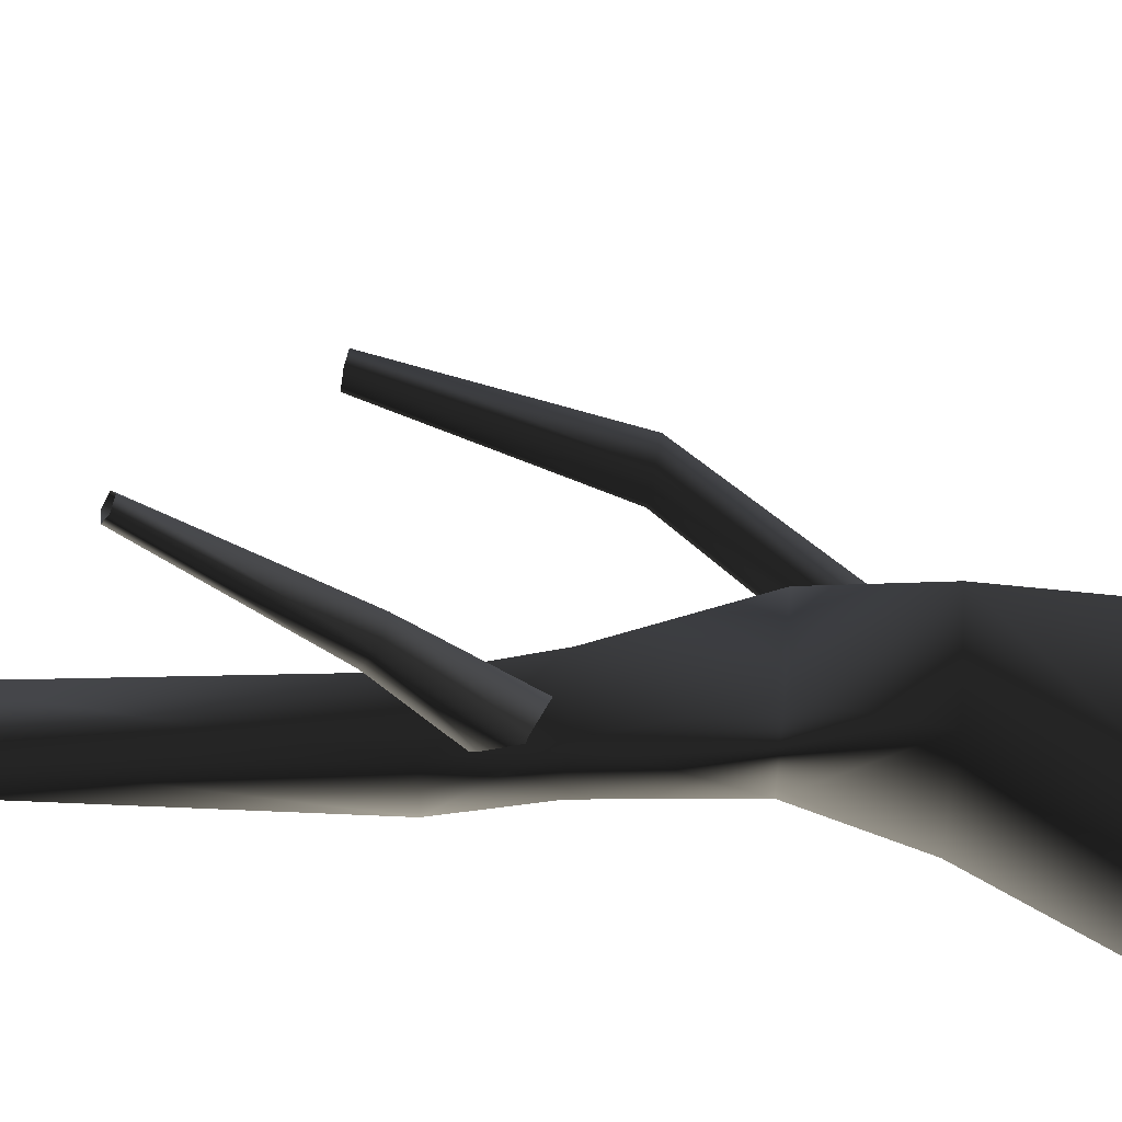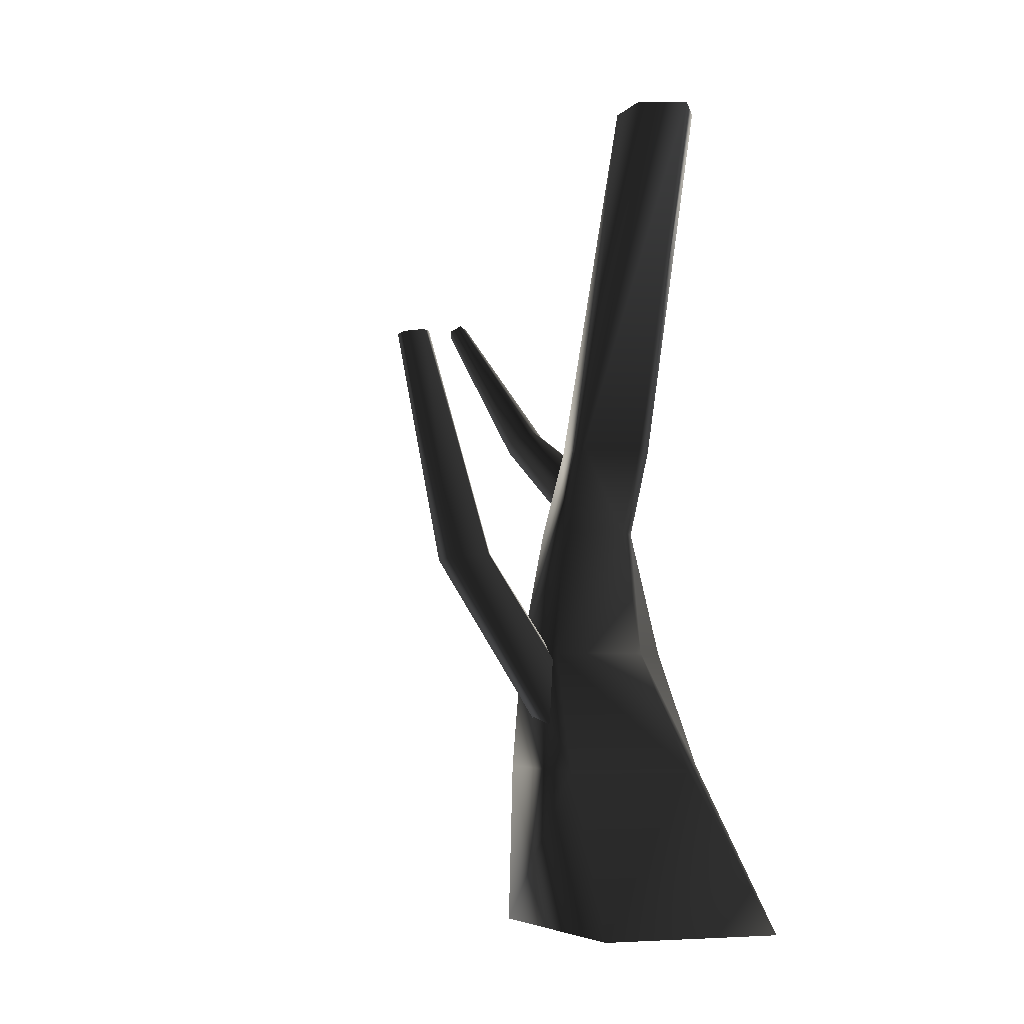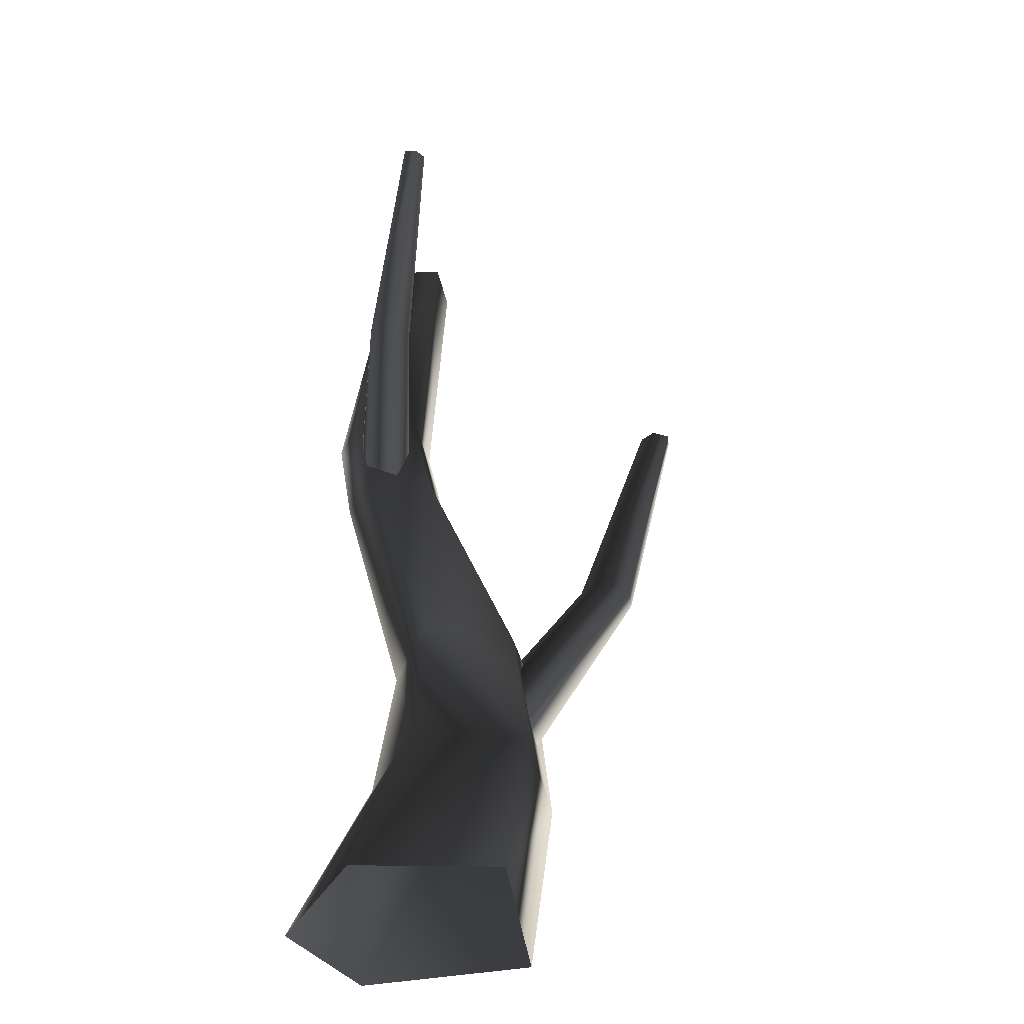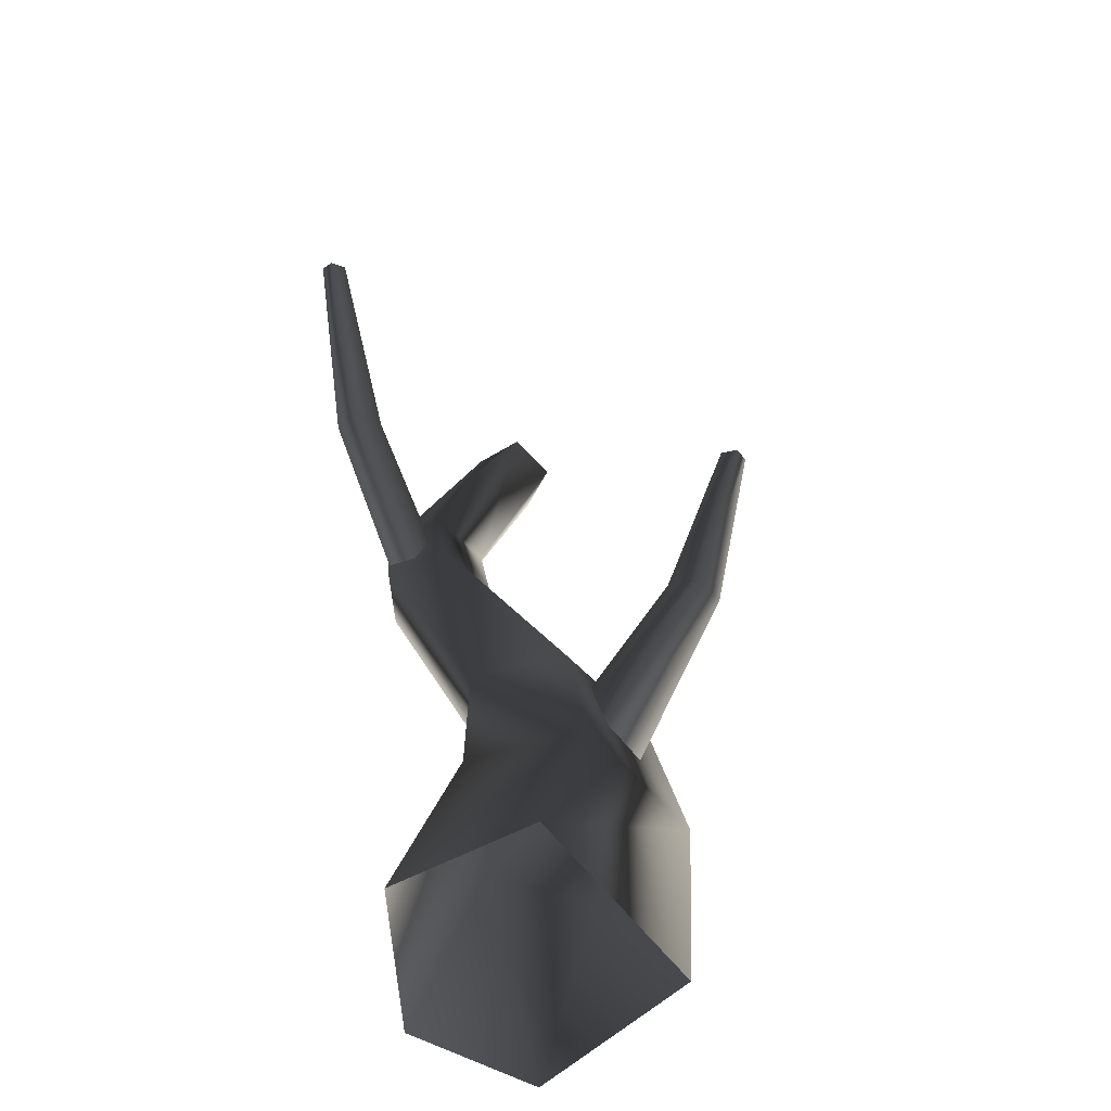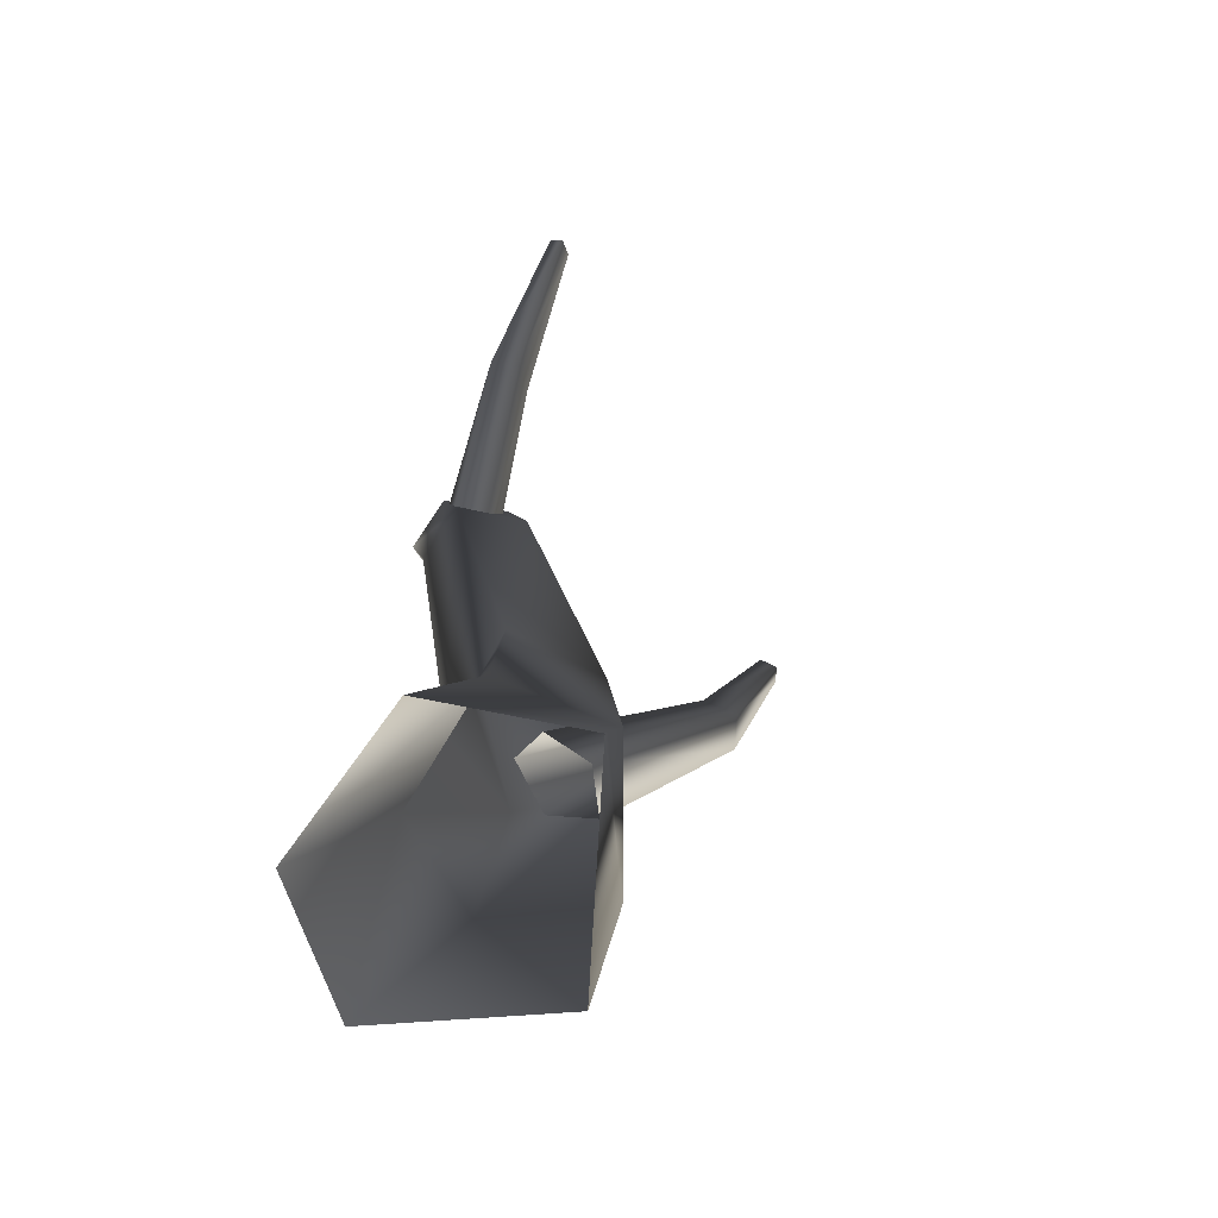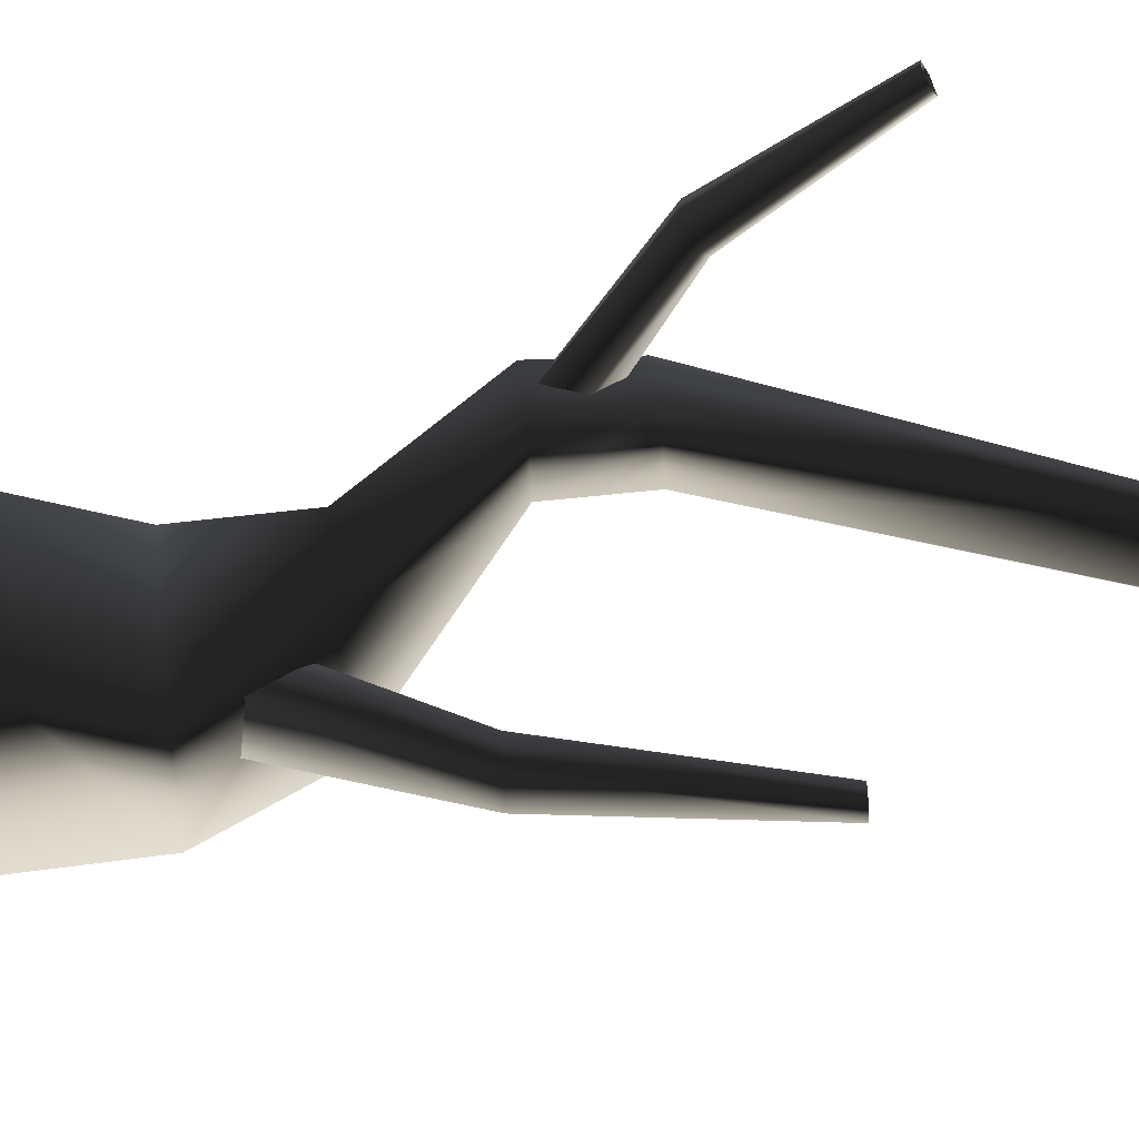
<metadata>
{"format":"obj","ext":"obj","renderer":"f3d","projection":"perspective","resolution":1024,"background":"white","views":[{"elev":56.2,"azim":-85.3,"up":"+Z"},{"elev":-4.9,"azim":136.1,"up":"+Y"},{"elev":-38.2,"azim":-11.4,"up":"+Y"},{"elev":-58.6,"azim":18.3,"up":"+Y"},{"elev":-75.9,"azim":-21.6,"up":"+Y"},{"elev":46.8,"azim":83.3,"up":"+Z"}]}
</metadata>
<code>
v 1.373 -0.5469 -0.969
v 1.55 1.136 -0.6641
v 0.4346 1.136 -1.247
v -0.3102 -0.5469 -1.773
v 0.6773 -0.5469 1.145
v 0.9895 1.136 0.7614
v -0.818 -0.5469 0.8729
v -0.2072 1.136 0.7694
v -1.238 -0.5469 -0.7515
v -0.4406 1.136 -0.5947
v -0.3102 -0.5469 -1.773
v 0.4346 1.136 -1.247
v 0.4942 2.329 -0.6577
v -0.2785 2.329 -0.211
v -1.01 3.728 0.8624
v -0.5058 3.728 0.5277
v -0.6431 4.681 0.3734
v -1.132 4.681 0.7001
v -0.8816 3.728 1.416
v -1.014 4.681 1.235
v -0.2505 3.728 1.539
v -0.4086 4.681 1.359
v 0.0311 3.728 0.9272
v -0.1409 4.681 0.766
v -0.5058 3.728 0.5277
v -0.6431 4.681 0.3734
v -0.02248 8.35 0.1213
v 0.1933 8.35 -0.3995
v -0.5317 8.35 -0.002188
v -0.6117 8.35 -0.4696
v -0.1787 8.35 -0.7661
v -0.1787 8.35 -0.7661
v 1.274 2.329 -0.1965
v 0.4942 2.329 -0.6577
v 0.8248 2.329 0.7964
v -0.1365 2.329 0.8768
v 1.125 1.368 -0.1166
v 2.269 3.302 0.3346
v 1.934 3.354 0.1461
v 2.597 5.641 0.4055
v 2.771 5.613 0.5192
v 2.161 3.292 0.6476
v 0.8884 1.363 0.3132
v 0.4147 1.41 0.4085
v 1.832 3.328 0.6576
v 0.2772 1.449 0.09156
v 1.688 3.365 0.3811
v 0.6926 1.428 -0.2736
v 1.934 3.354 0.1461
v 1.125 1.368 -0.1166
v 2.449 5.651 0.4968
v 2.597 5.641 0.4055
v 2.545 5.627 0.674
v 2.722 5.608 0.6676
v 1.125 1.368 -0.1166
v 0.6926 1.428 -0.2736
v -0.5241 3.557 1.089
v -0.826 4.824 2.702
v -0.6511 4.946 2.477
v -0.7264 6.447 3.665
v -0.8298 6.384 3.781
v -1.068 4.878 2.61
v -0.8609 3.748 1.026
v -0.922 4.108 0.8928
v -1.053 5.006 2.379
v -0.6635 4.202 0.8516
v -0.8212 5.05 2.292
v -0.3843 3.878 0.9659
v -0.6511 4.946 2.477
v -0.5241 3.557 1.089
v -0.7887 6.508 3.556
v -0.7264 6.447 3.665
v -0.9372 6.478 3.614
v -0.945 6.409 3.739
v -0.5241 3.557 1.089
v -0.3843 3.878 0.9659
g Tree1_big_(12)_1115_343
f 1 3 2
f 1 4 3
f 5 1 2
f 5 2 6
f 7 5 6
f 7 6 8
f 9 7 8
f 9 8 10
f 11 9 10
f 11 10 12
f 13 12 10
f 13 10 14
f 14 10 8
f 13 14 15
f 13 15 16
f 15 17 16
f 15 18 17
f 19 18 15
f 14 19 15
f 19 20 18
f 21 20 19
f 21 22 20
f 23 22 21
f 23 24 22
f 25 24 23
f 25 26 24
f 24 27 22
f 20 22 27
f 24 28 27
f 20 27 29
f 18 20 29
f 18 29 30
f 17 18 30
f 17 30 31
f 24 32 28
f 24 26 32
f 33 25 23
f 33 34 25
f 35 23 21
f 35 33 23
f 36 35 21
f 36 21 19
f 14 36 19
f 33 3 34
f 33 2 3
f 35 2 33
f 35 6 2
f 36 6 35
f 36 8 6
f 14 8 36
f 37 39 38
f 38 39 40
f 38 40 41
f 42 38 41
f 43 38 42
f 44 43 42
f 44 42 45
f 46 44 45
f 46 45 47
f 48 46 47
f 48 47 49
f 43 50 38
f 49 47 51
f 49 51 52
f 47 53 51
f 47 45 53
f 45 54 53
f 45 42 54
f 42 41 54
f 55 56 39
f 57 59 58
f 58 59 60
f 58 60 61
f 62 58 61
f 63 58 62
f 64 63 62
f 64 62 65
f 66 64 65
f 66 65 67
f 68 66 67
f 68 67 69
f 63 70 58
f 69 67 71
f 69 71 72
f 67 73 71
f 67 65 73
f 65 74 73
f 65 62 74
f 62 61 74
f 75 76 59

</code>
